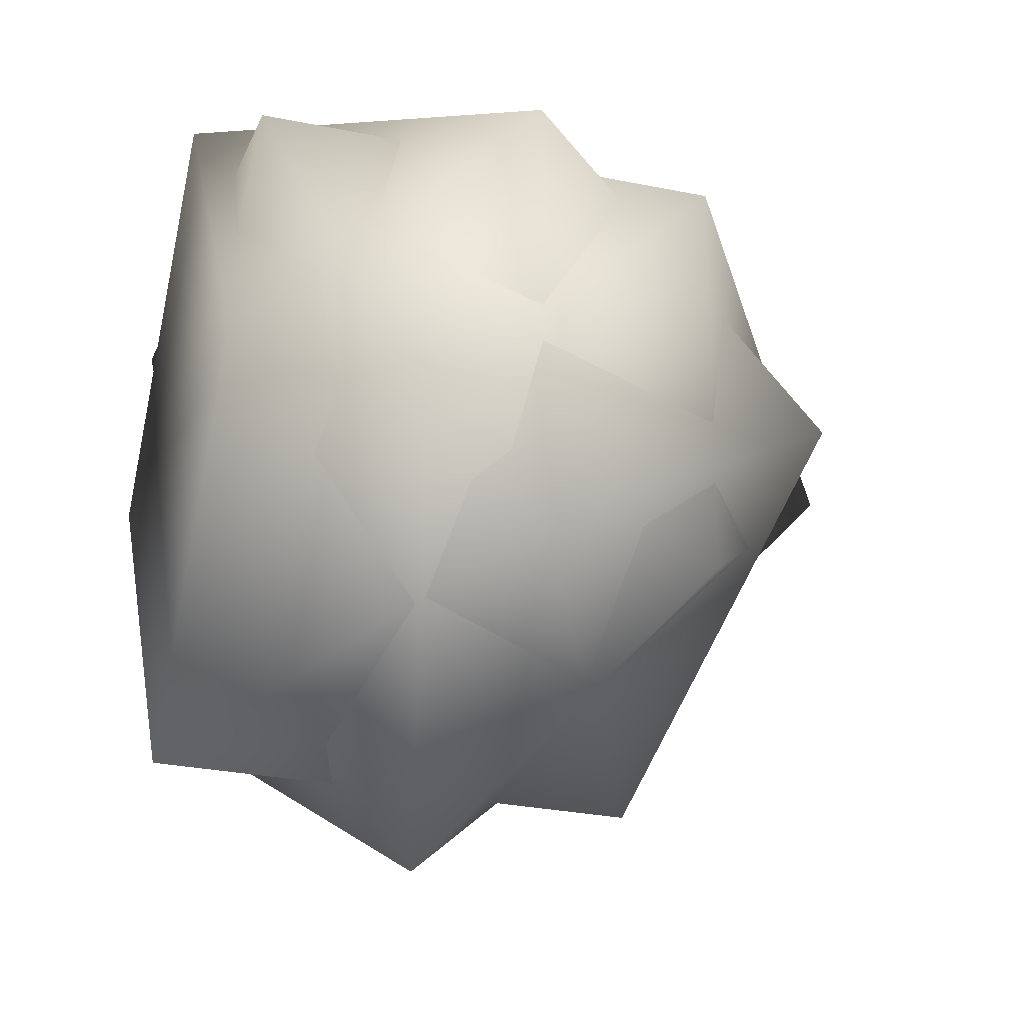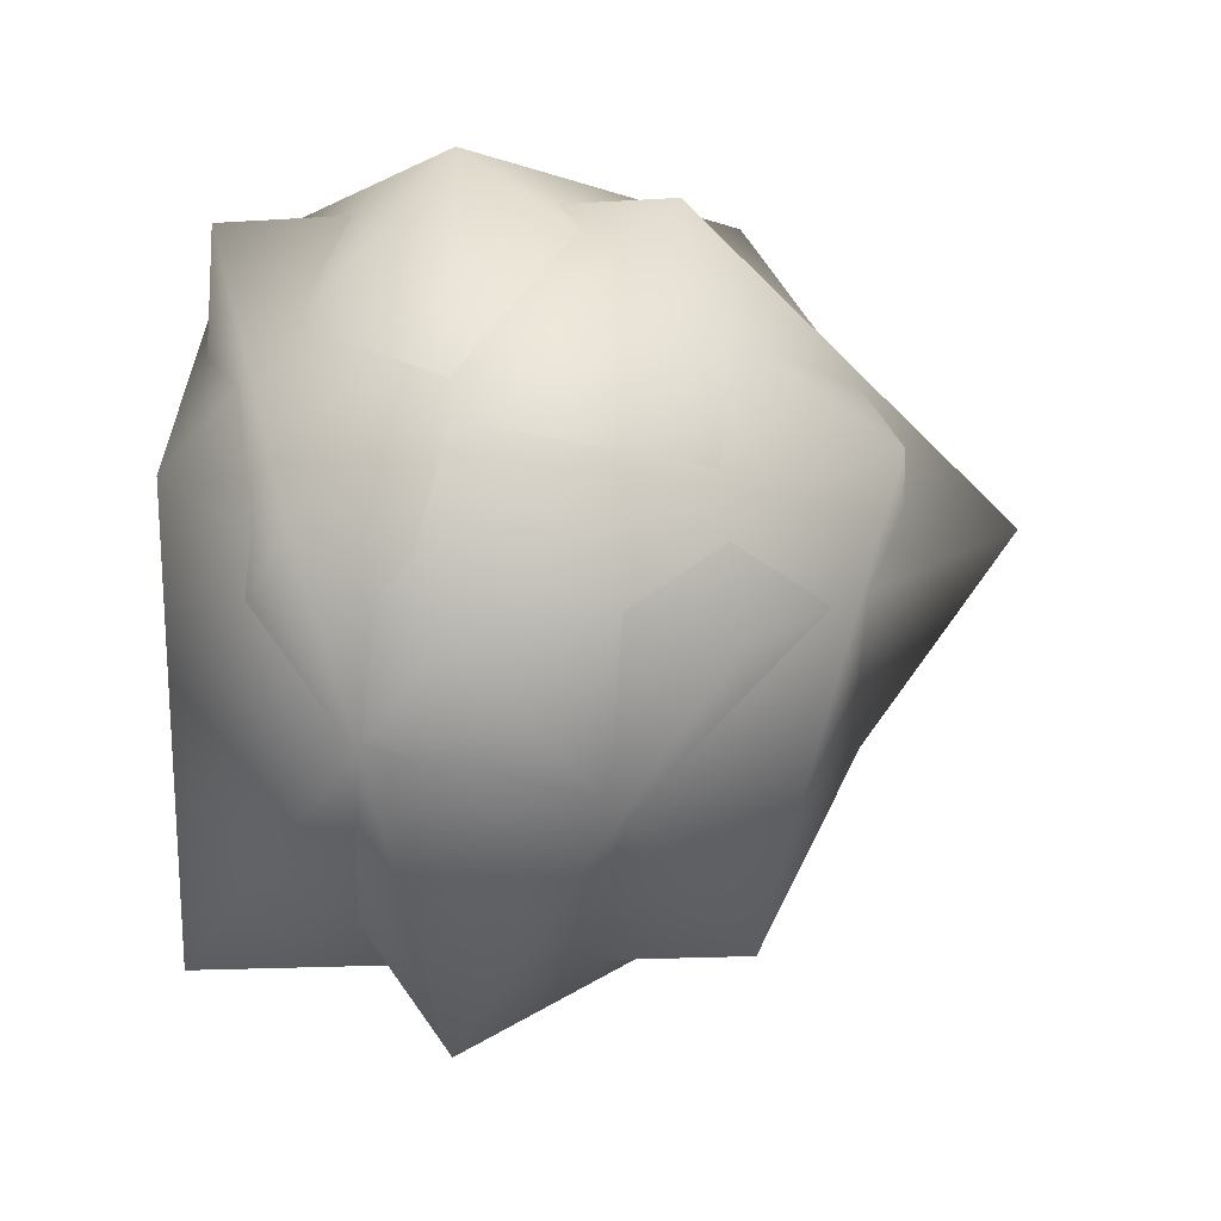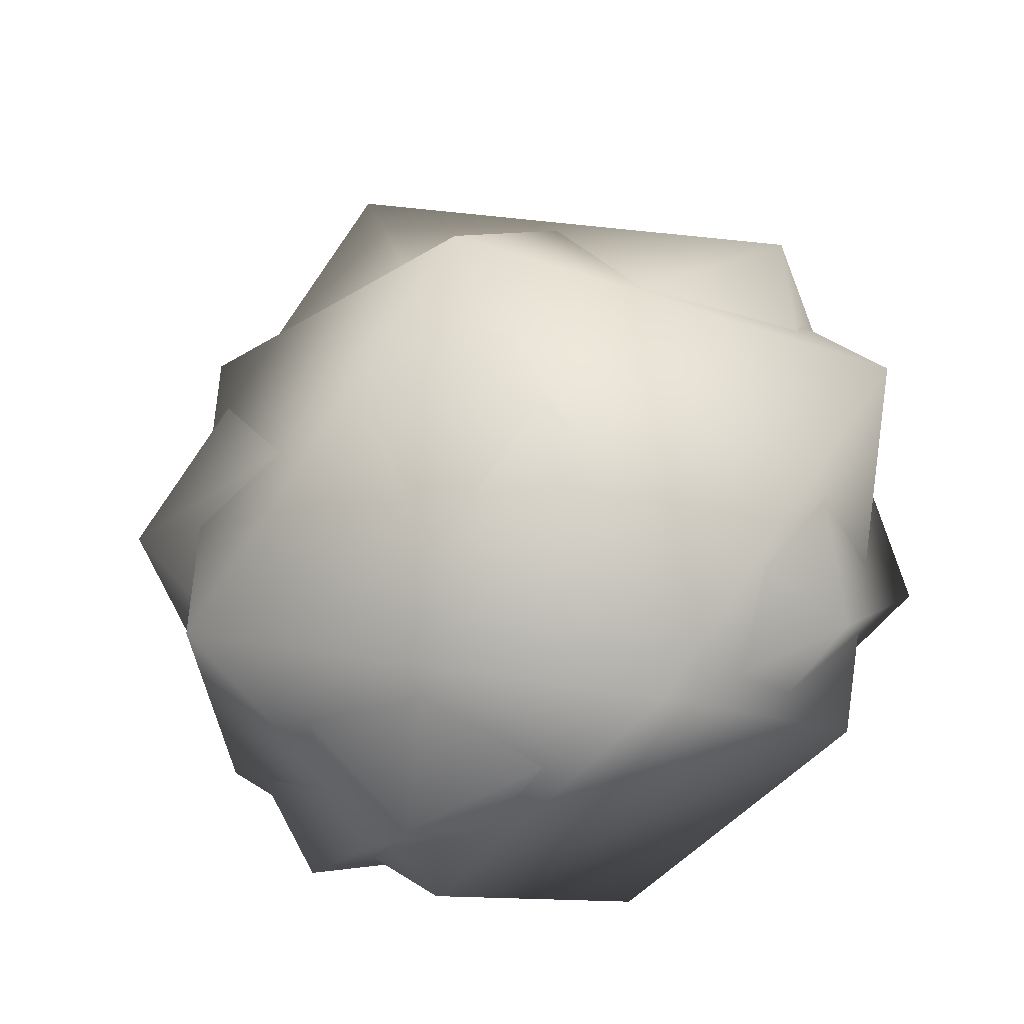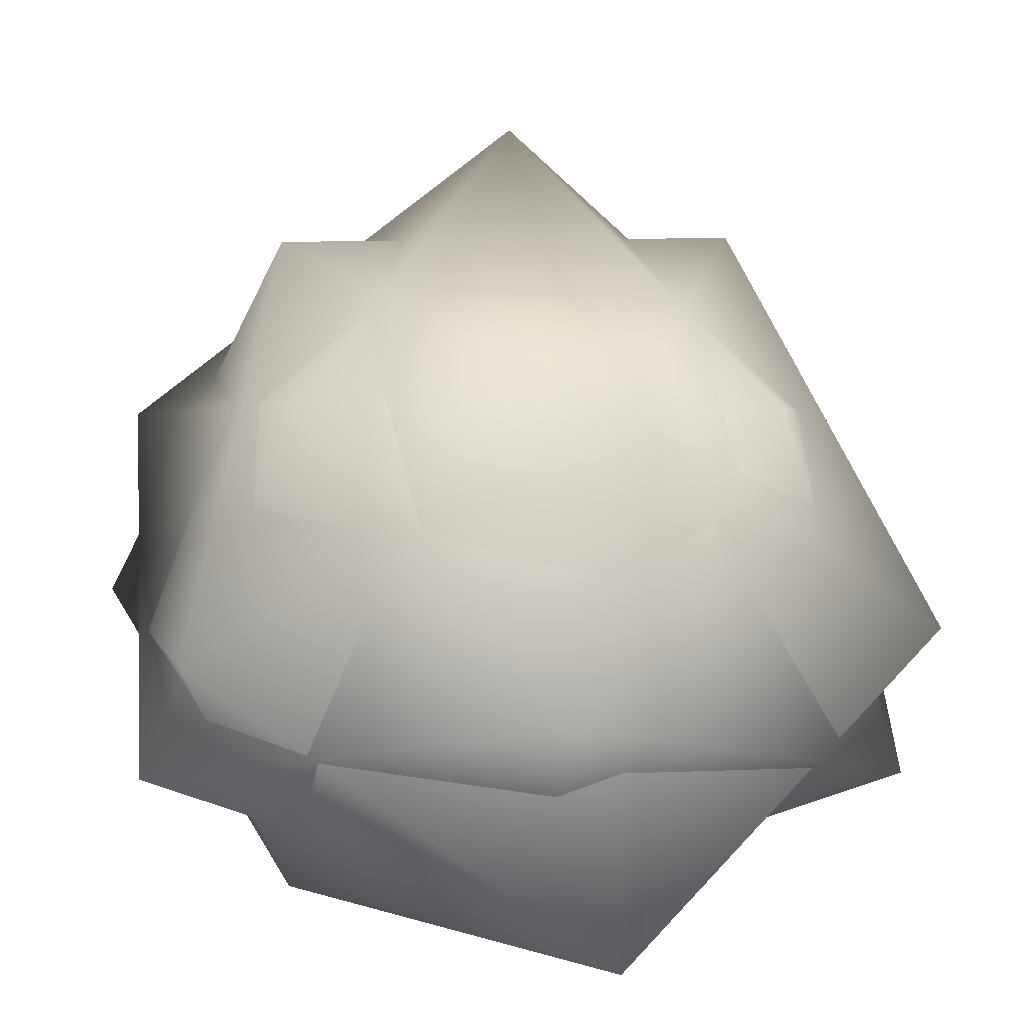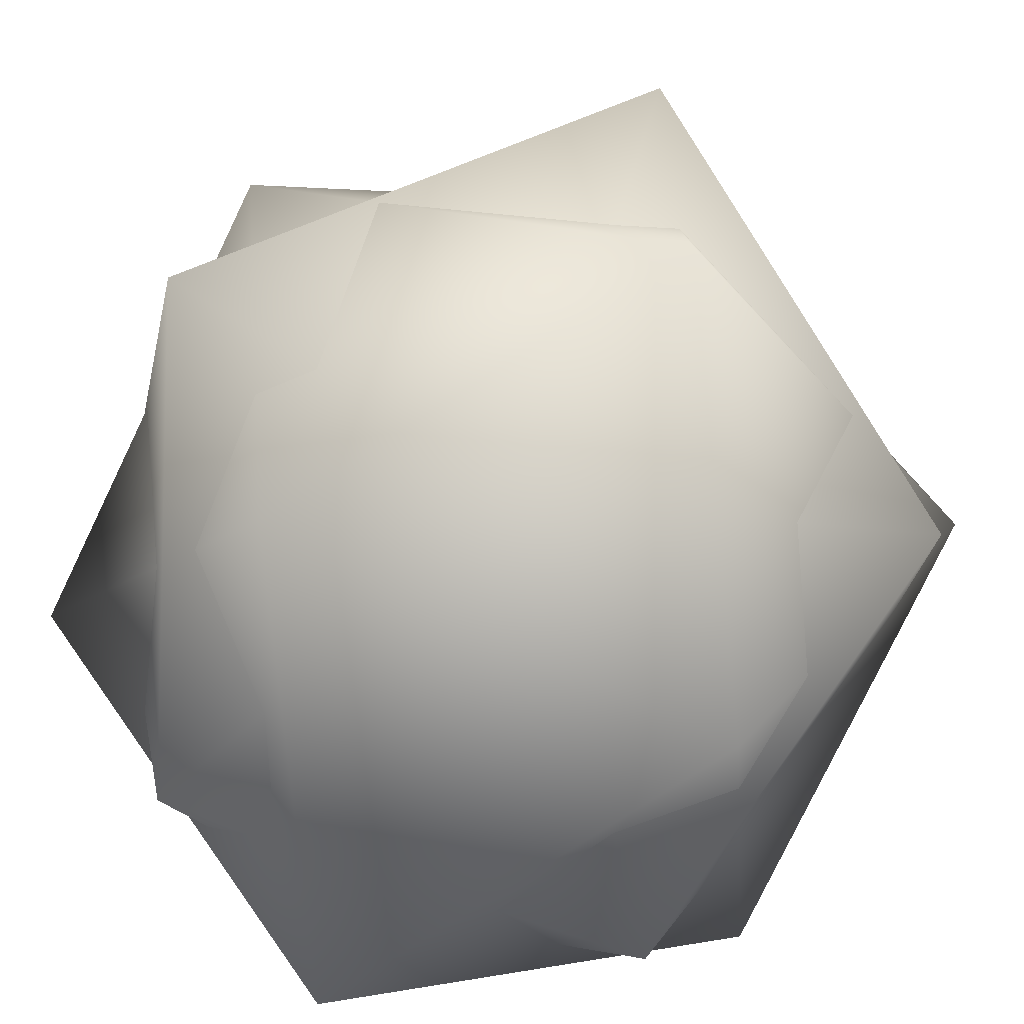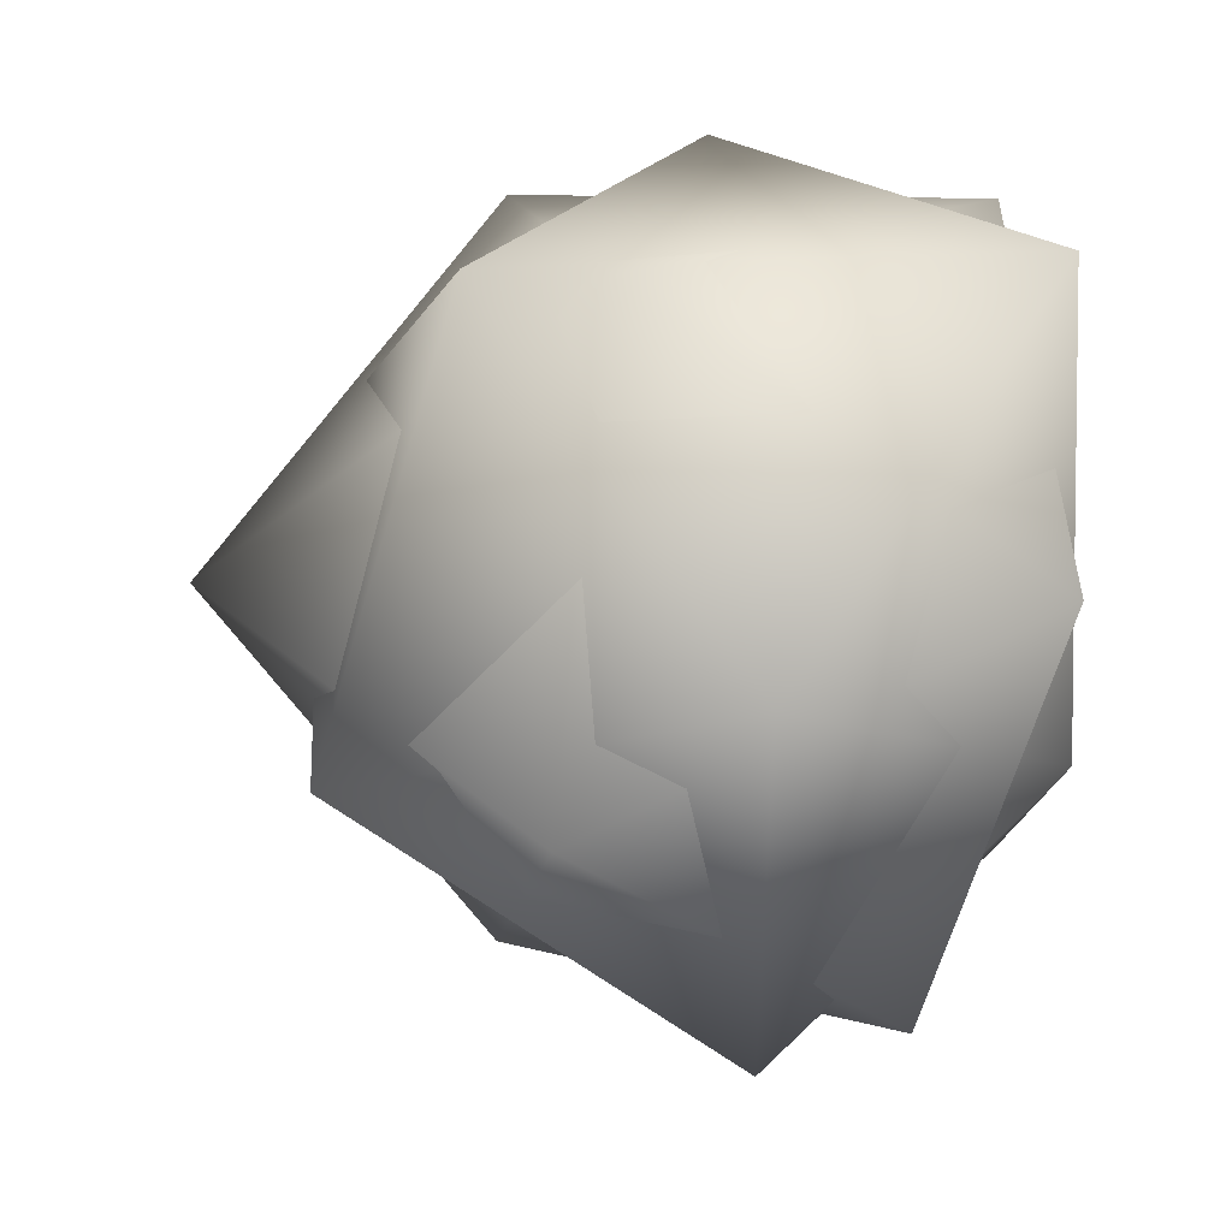
<metadata>
{"format":"obj","ext":"obj","renderer":"f3d","projection":"perspective","resolution":1024,"background":"white","views":[{"elev":-25.2,"azim":69.7,"up":"+Z"},{"elev":-25.1,"azim":94.5,"up":"+Z"},{"elev":67.1,"azim":-22.3,"up":"+Z"},{"elev":7.5,"azim":164.2,"up":"+Y"},{"elev":-79.5,"azim":154.2,"up":"+Y"},{"elev":44.9,"azim":-92.7,"up":"+Z"}]}
</metadata>
<code>
g default
v 11 7.473 -9.404
v 11 7.473 -3.154
v 0.8838 7.473 -3.154
v 0.8838 7.473 -9.404
v 5.94 3.741 -1.222
v 5.94 10.6 -1.222
v 5.94 10.6 -11.34
v 5.94 3.741 -11.34
v 2.815 3.755 -6.279
v 9.065 3.755 -6.279
v 9.065 12.53 -6.279
v 2.815 12.53 -6.279
v 10.66 10.05 -3.767
v 11.33 5.796 -8.109
v 1.423 5.556 -9.406
v 0.7517 9.807 -5.063
v 6.867 7.128 -12.76
v 6.35 3.751 -7.868
v 5.264 8.924 -0.8414
v 5.781 14.01 -5.738
v 3.261 10.48 -9.641
v 9.386 10.63 -8.84
v 8.724 4.127 -2.575
v 2.598 3.979 -3.376
g polySurface1
f 2 10 1
f 1 11 2
f 1 8 7
f 1 7 11
f 1 10 8
f 5 2 6
f 10 2 5
f 2 11 6
f 4 9 3
f 3 12 4
f 5 6 3
f 3 9 5
f 6 12 3
f 7 8 4
f 4 12 7
f 4 8 9
f 5 9 10
f 6 11 12
f 7 12 11
f 8 10 9
f 14 22 13
f 13 23 14
f 13 20 19
f 13 19 23
f 13 22 20
f 17 14 18
f 22 14 17
f 14 23 18
f 16 21 15
f 15 24 16
f 17 18 15
f 15 21 17
f 18 24 15
f 19 20 16
f 16 24 19
f 16 20 21
f 17 21 22
f 18 23 24
f 19 24 23
f 20 22 21

</code>
